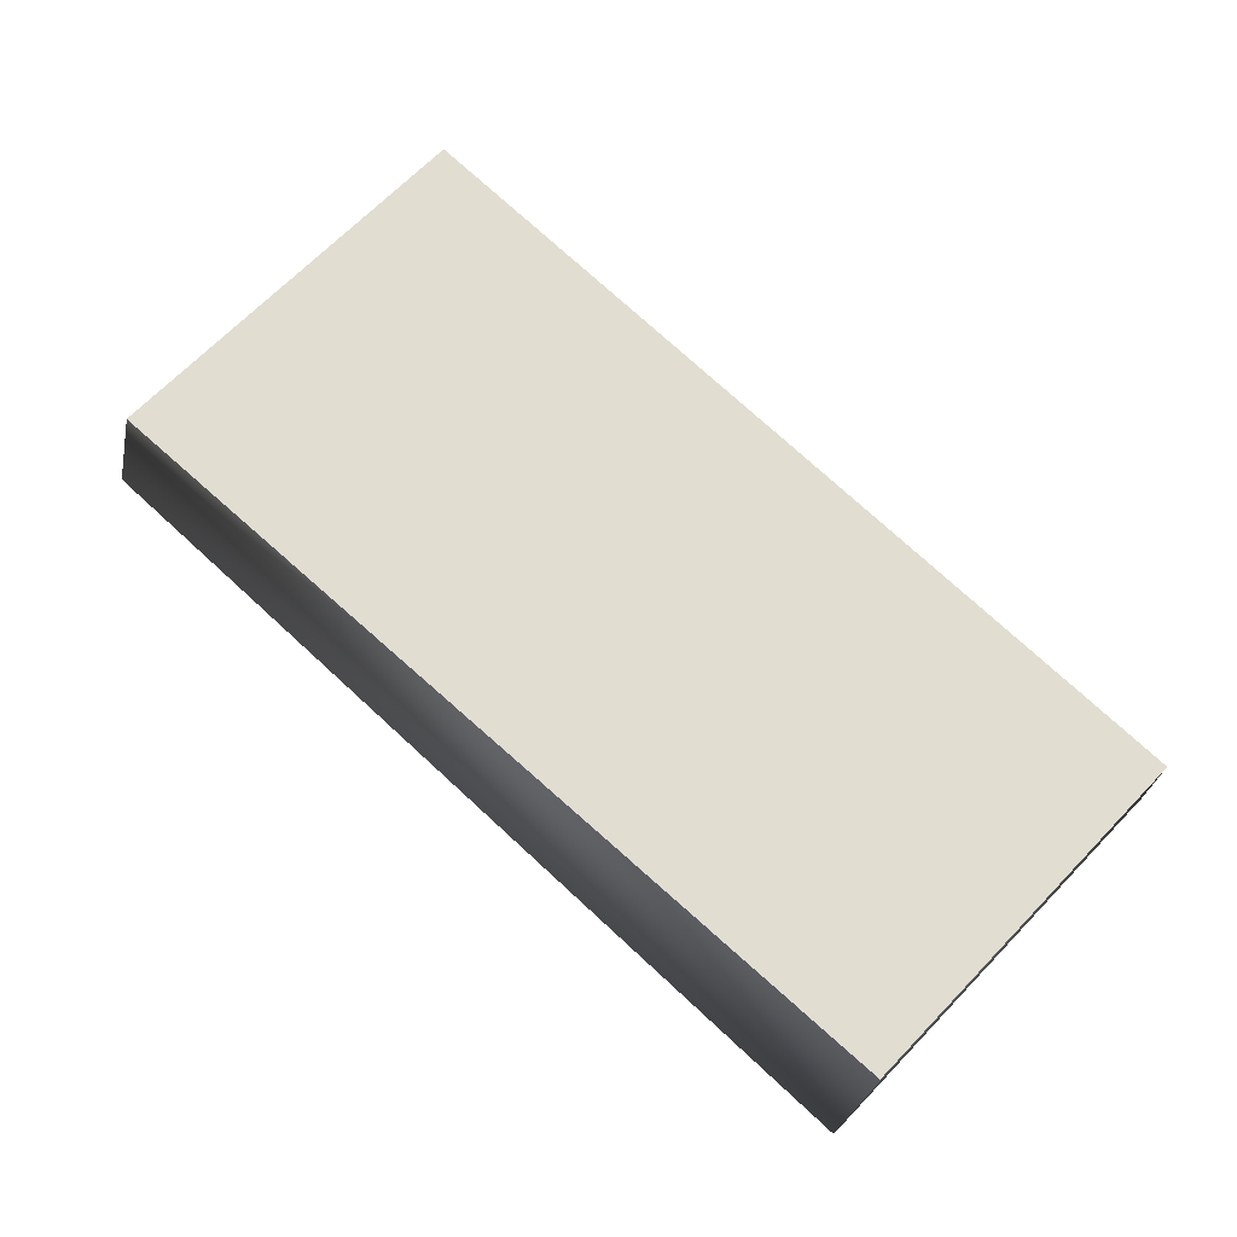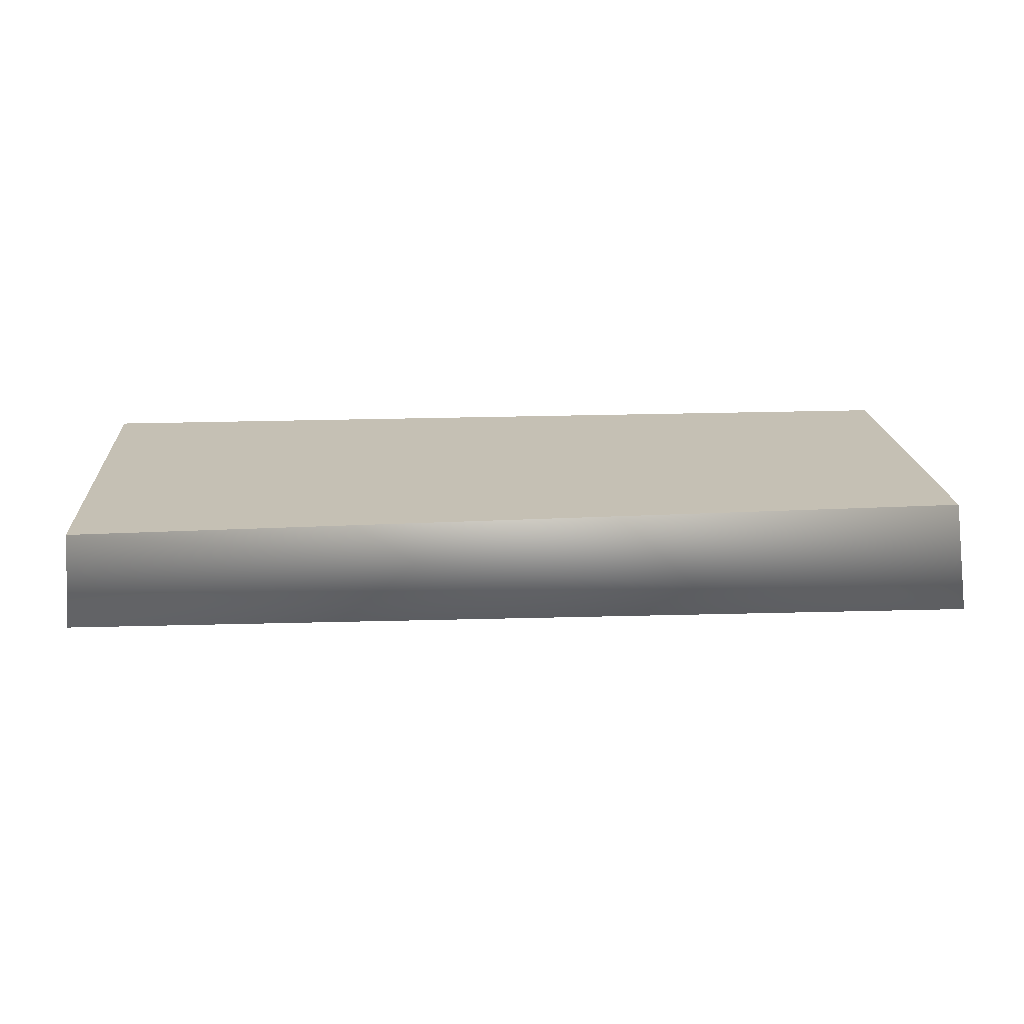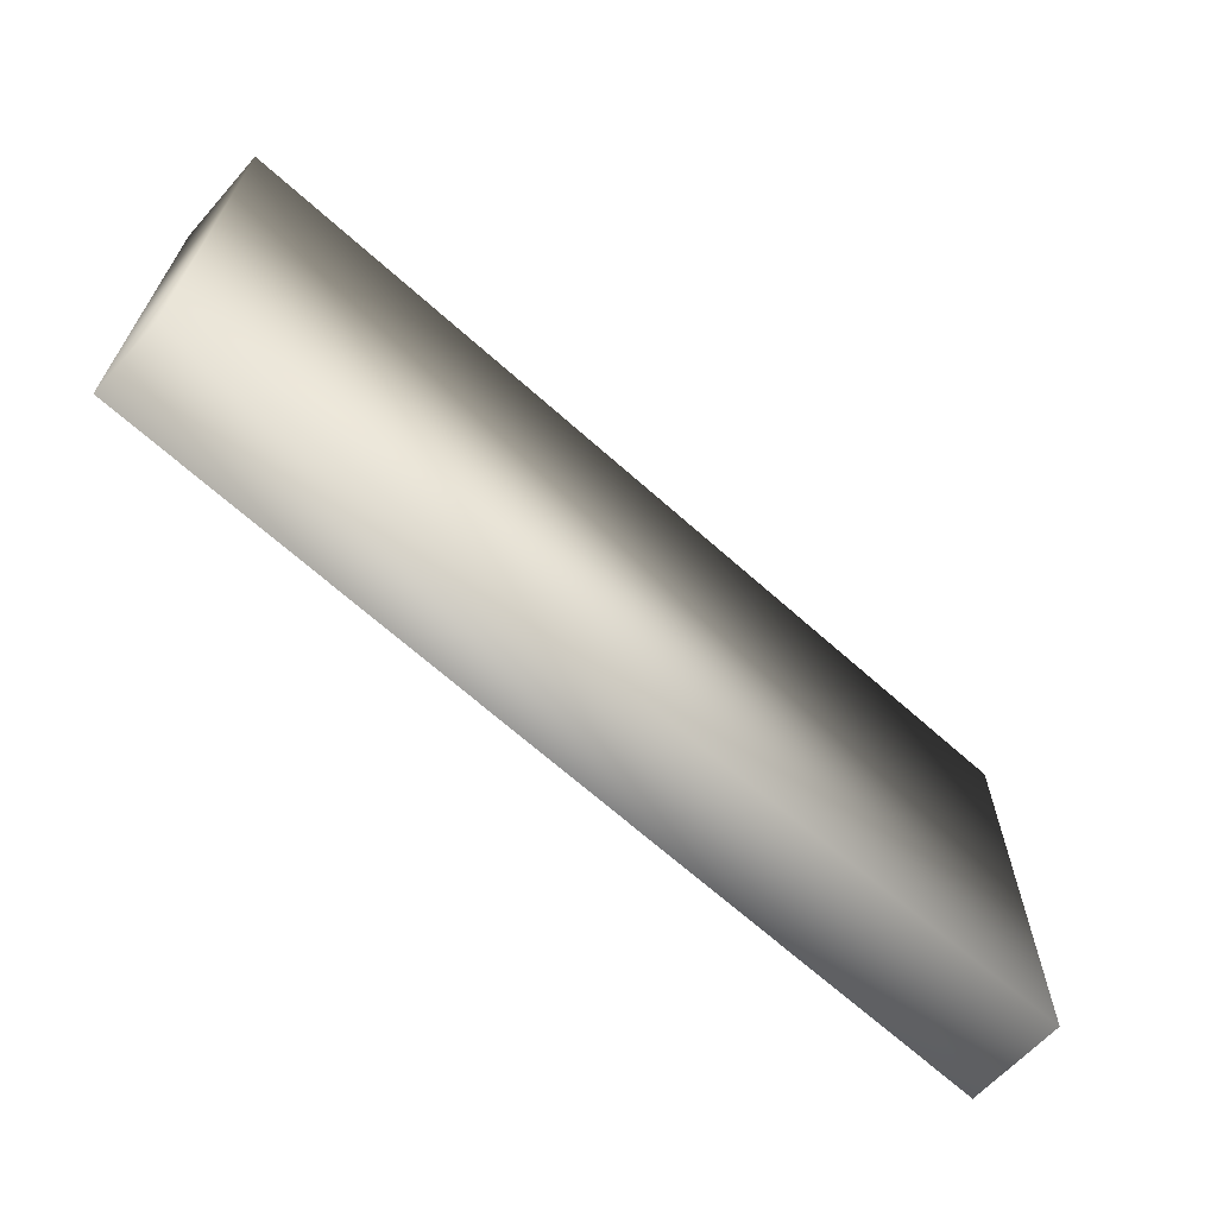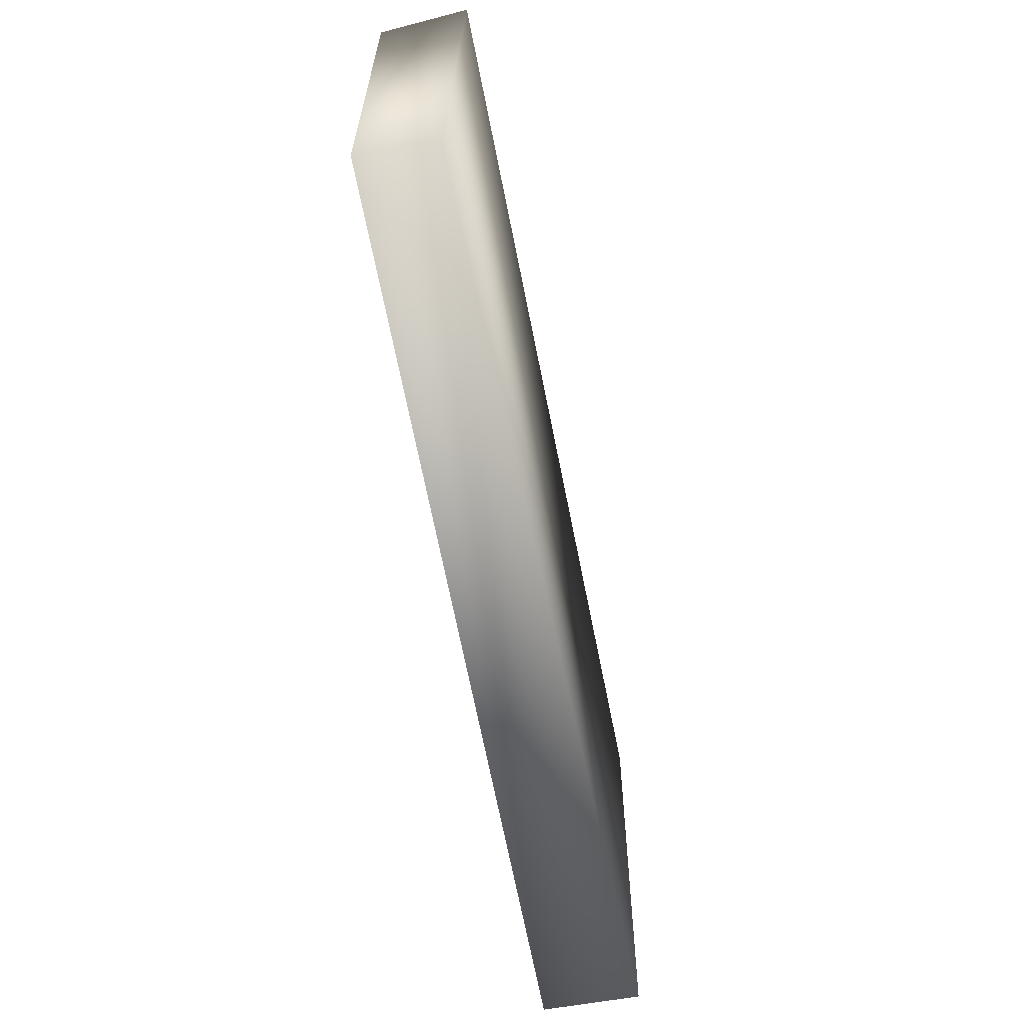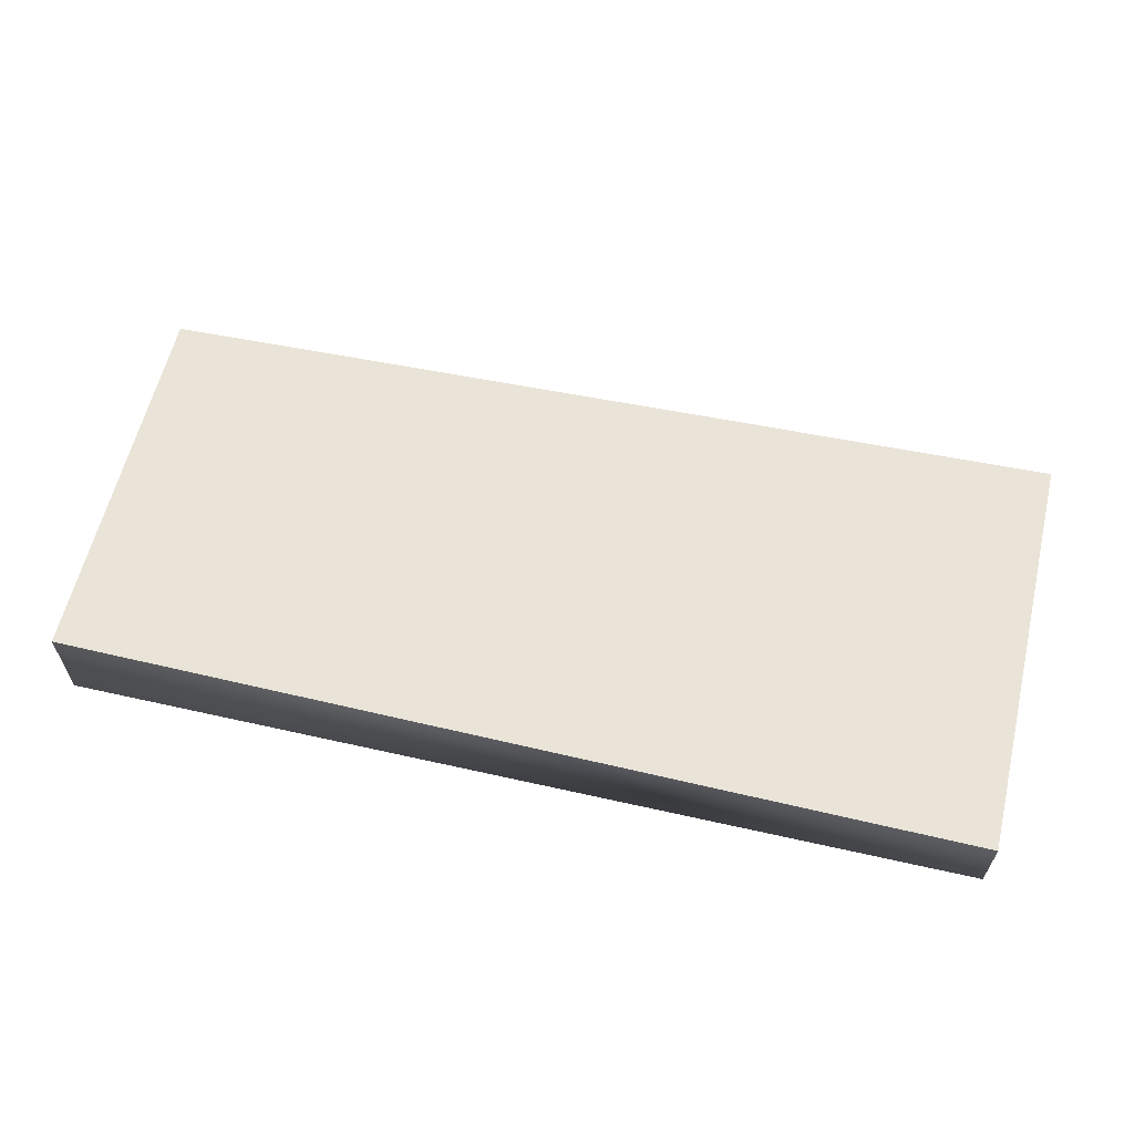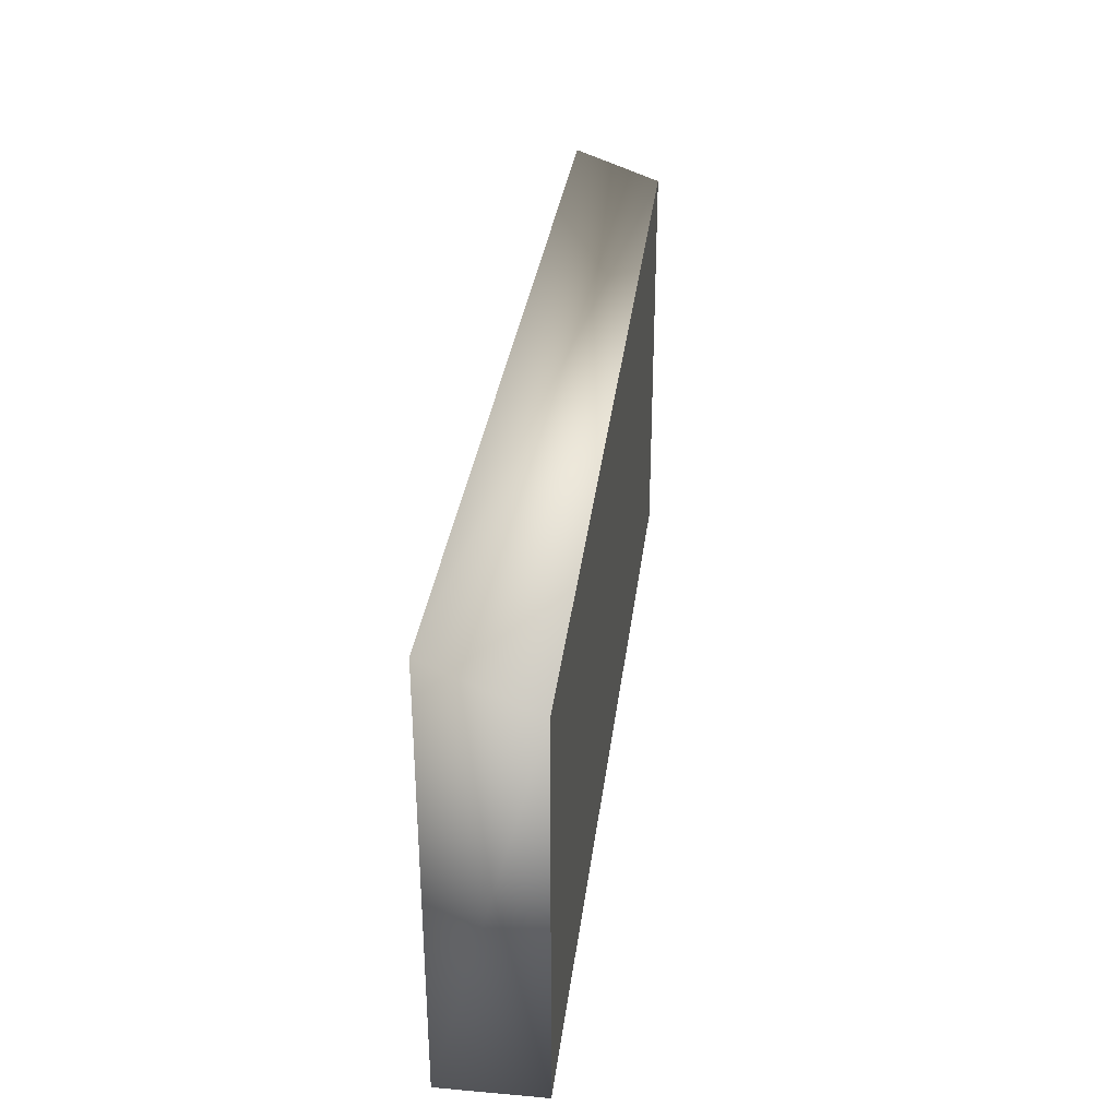
<metadata>
{"format":"obj","ext":"obj","renderer":"f3d","projection":"perspective","resolution":1024,"background":"white","views":[{"elev":68.8,"azim":44.2,"up":"+Y"},{"elev":18.4,"azim":-3.9,"up":"+Y"},{"elev":-65.2,"azim":-42.6,"up":"+Z"},{"elev":-62.6,"azim":-79.7,"up":"+Z"},{"elev":61.1,"azim":-166.5,"up":"+Y"},{"elev":32.3,"azim":97.0,"up":"+Z"}]}
</metadata>
<code>
o LF_constraints_in_RF_COM_reduced_LF_constraints_in_RF_COM.0
v -0.3 0.1932 0.0919
v -0.3 0.25 0.07164
v -0.3 0.25 -0.2
v -0.3 0.2009 -0.2
v 0.3 0.1845 0.07792
v 0.3 0.1857 -0.2
v 0.3 0.25 0.0492
v 0.3 0.25 -0.2
f 7 5 6
f 8 4 3
f 7 6 8
f 8 6 4
f 5 4 6
f 7 3 2
f 5 7 2
f 2 3 4
f 7 8 3
f 2 4 1
f 5 1 4
f 5 2 1

</code>
